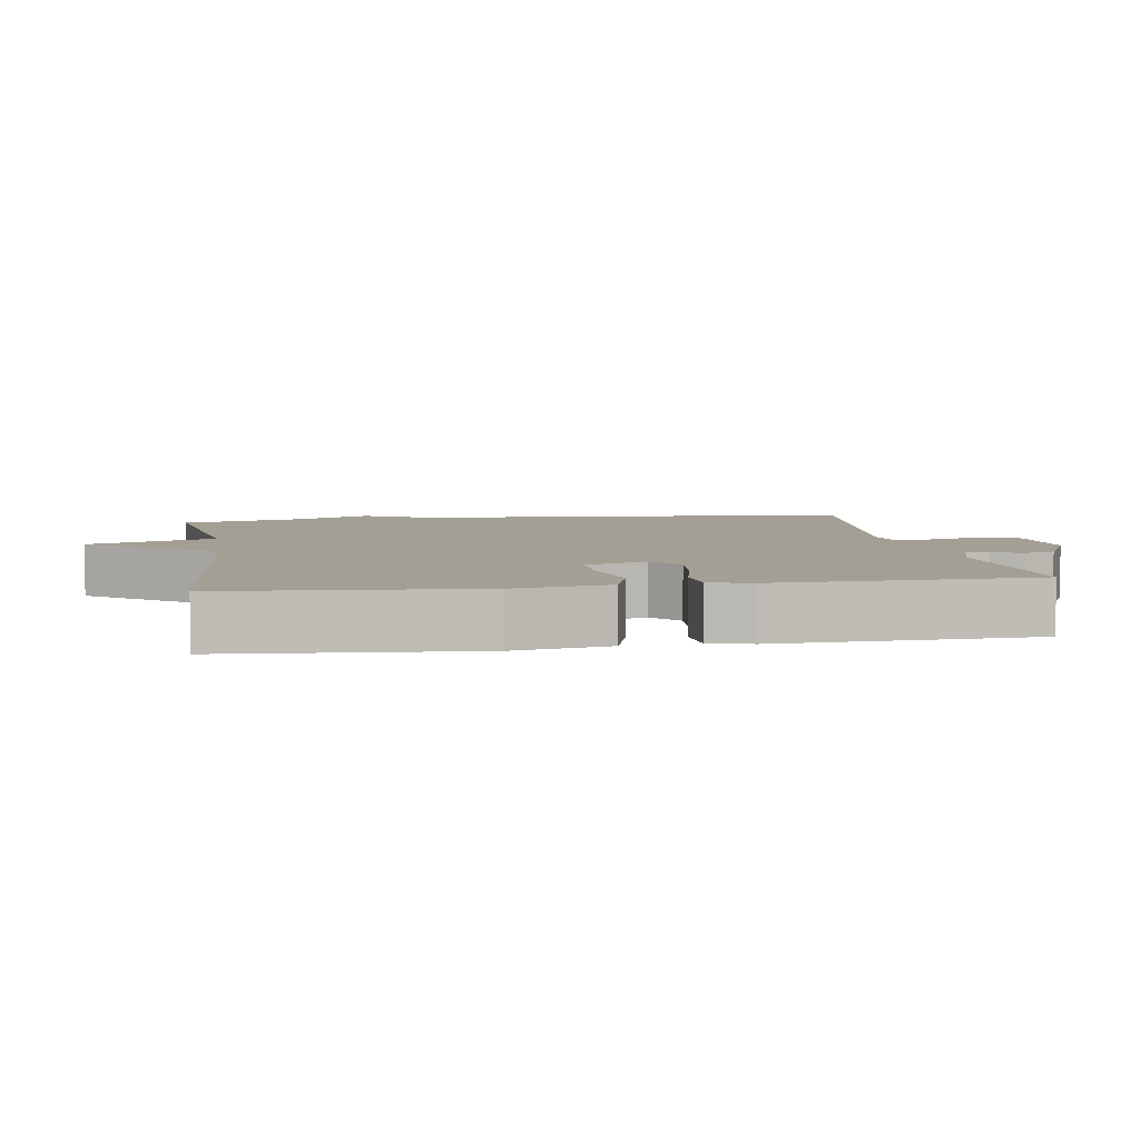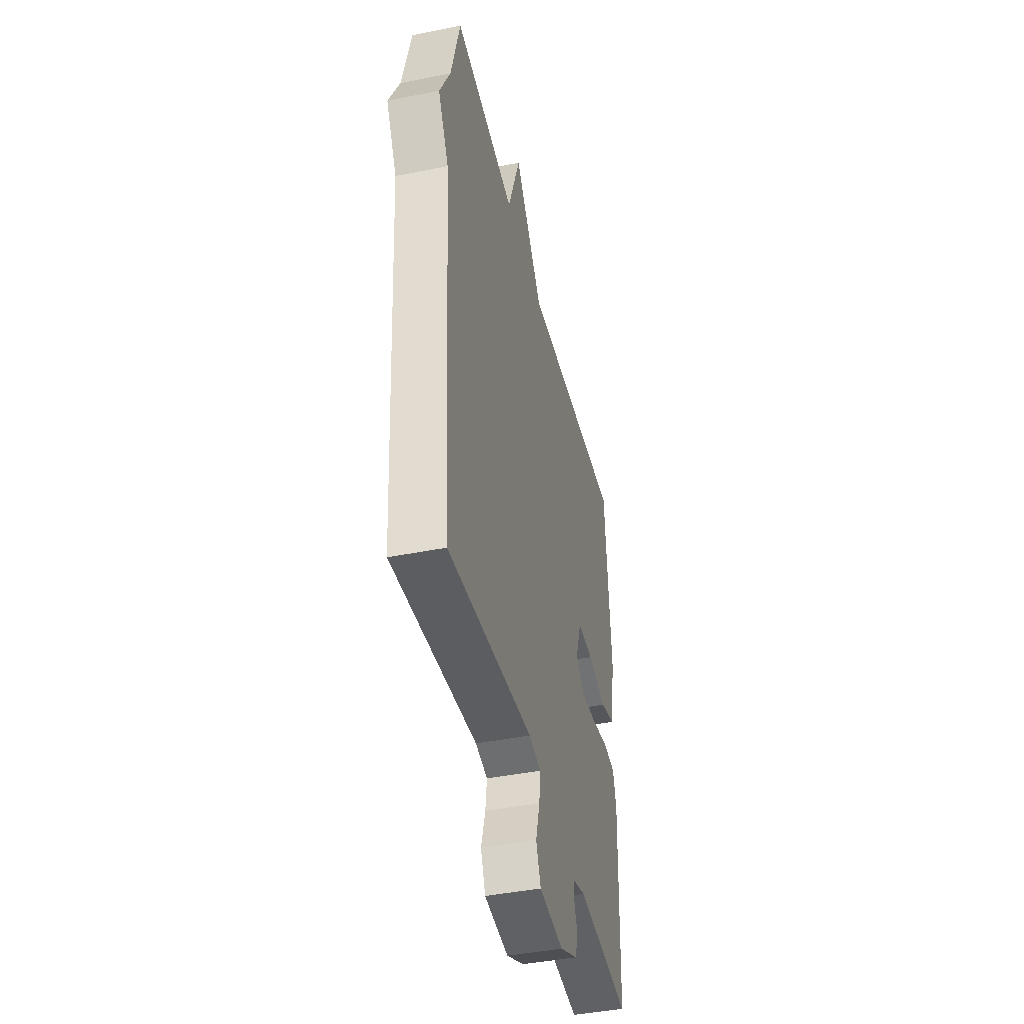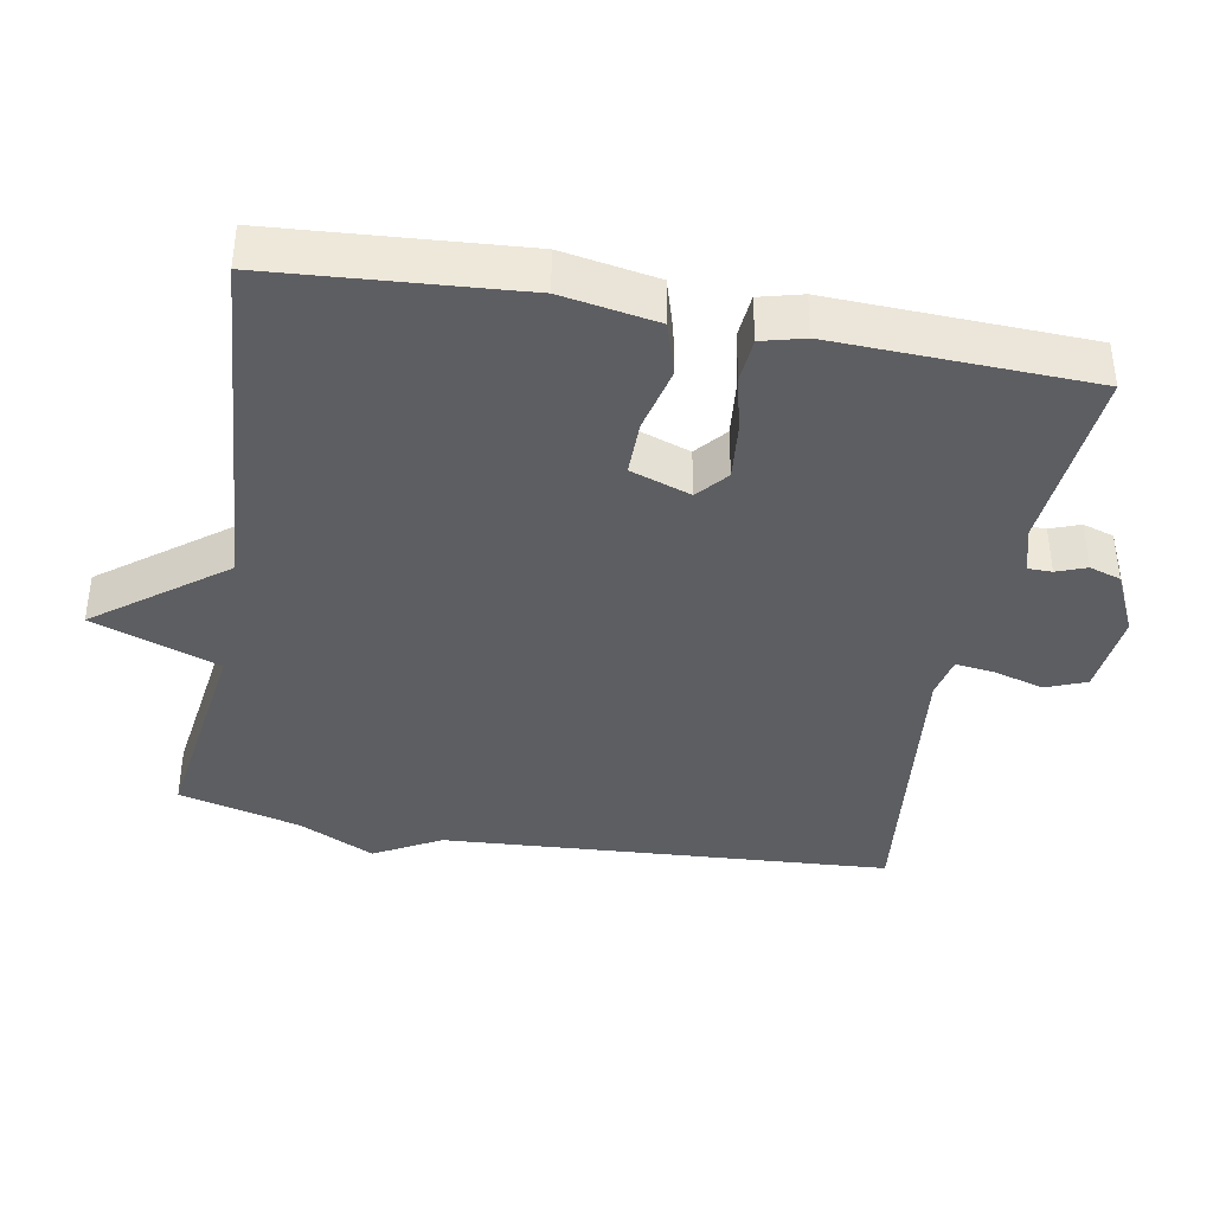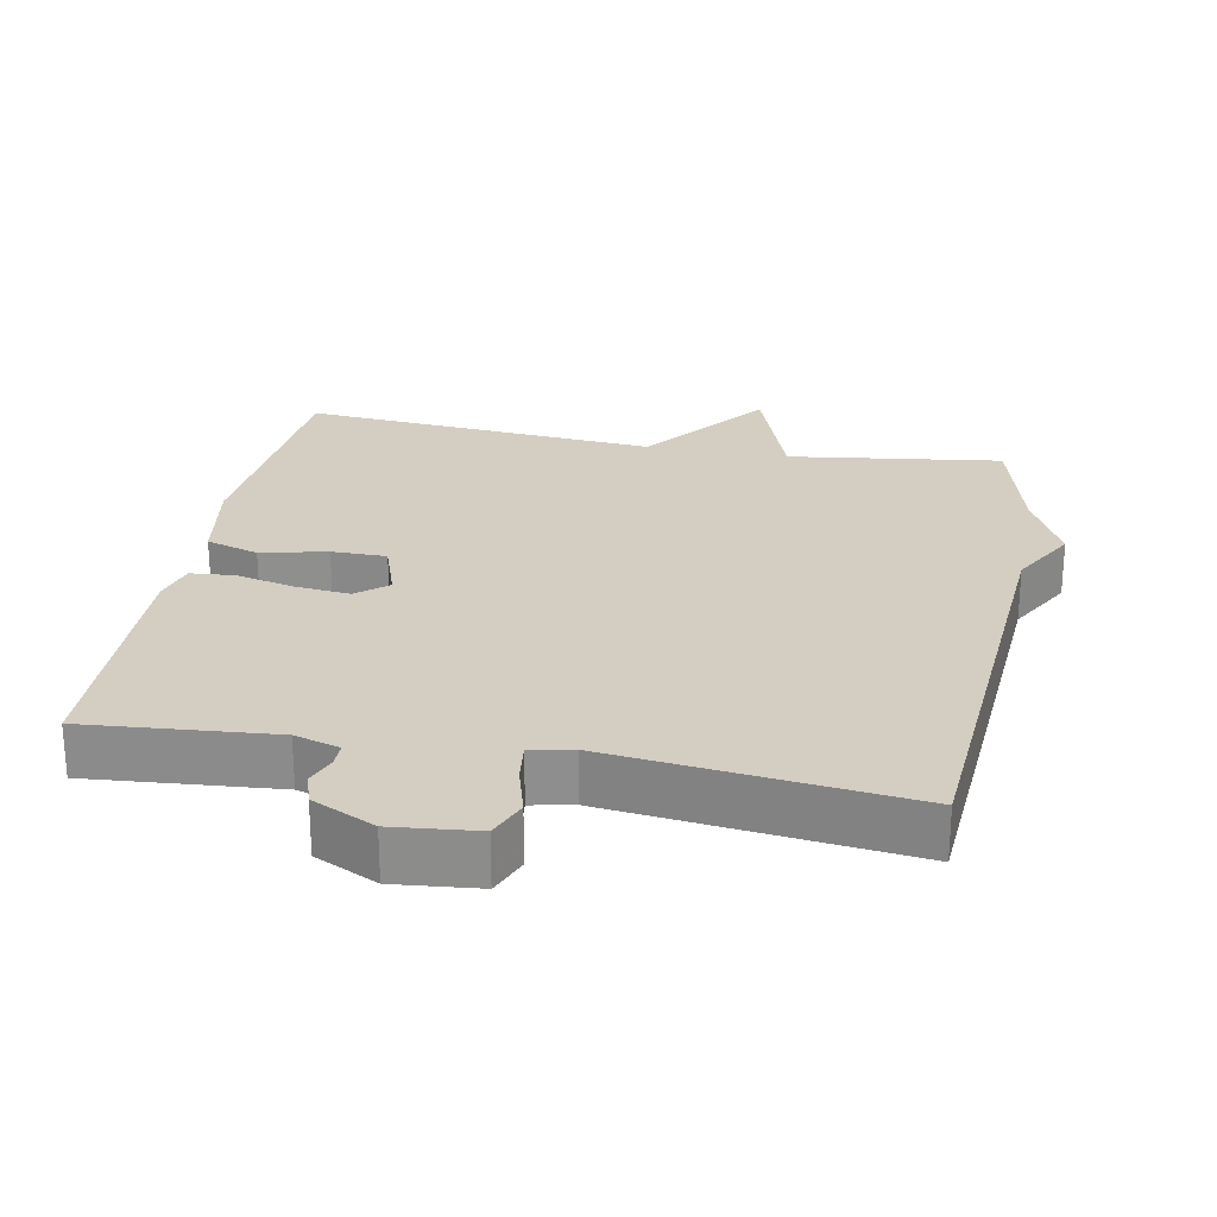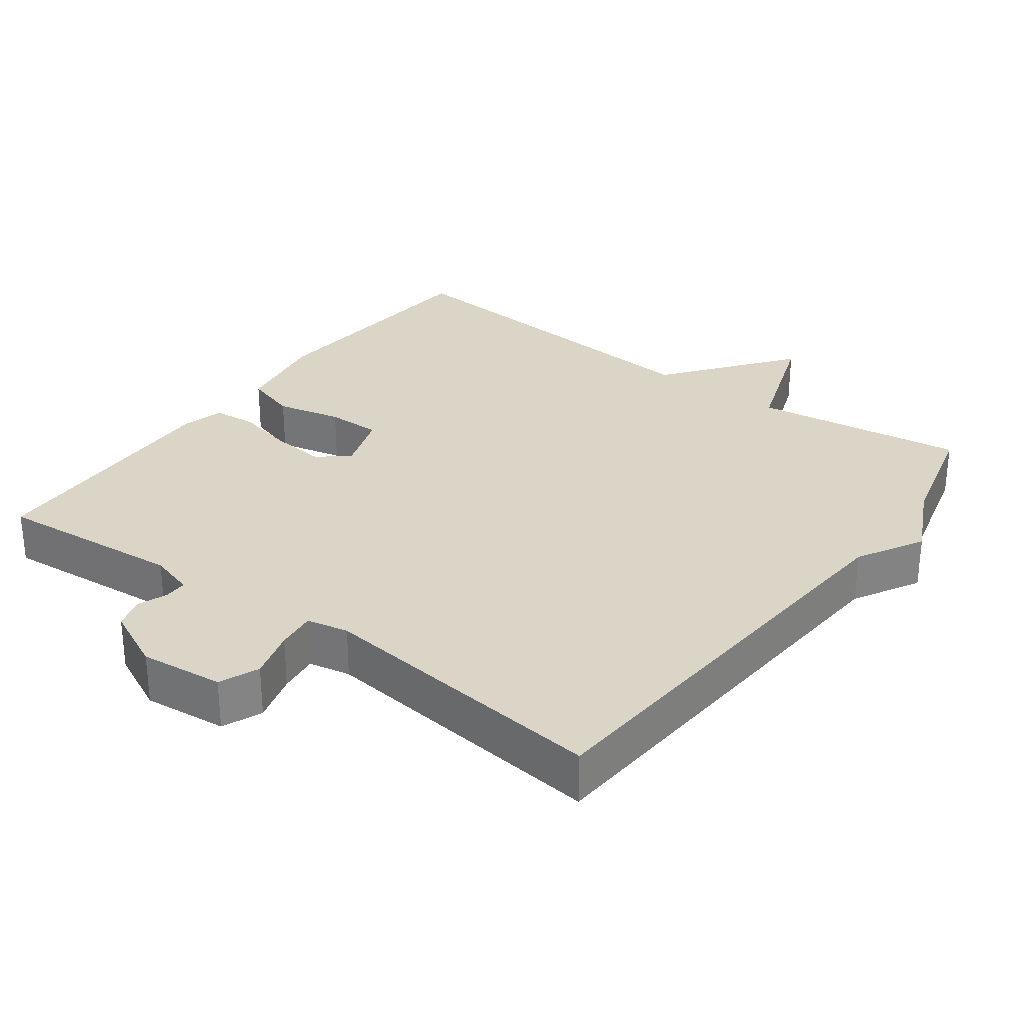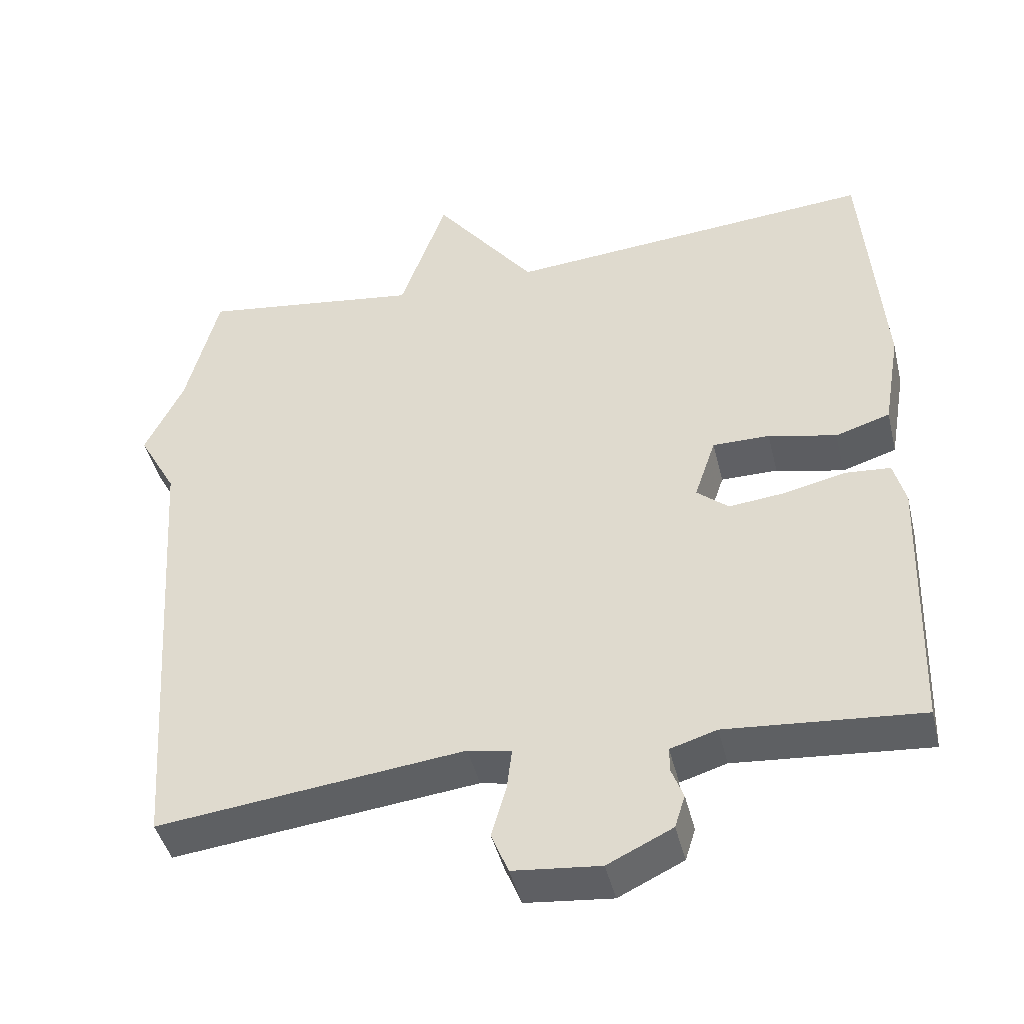
<metadata>
{"format":"obj","ext":"obj","renderer":"f3d","projection":"perspective","resolution":1024,"background":"white","views":[{"elev":5.5,"azim":80.9,"up":"+Y"},{"elev":-43.3,"azim":-76.7,"up":"+Z"},{"elev":-39.2,"azim":79.5,"up":"+Y"},{"elev":25.1,"azim":-169.2,"up":"+Y"},{"elev":29.6,"azim":-143.5,"up":"+Y"},{"elev":-43.8,"azim":13.5,"up":"+Z"}]}
</metadata>
<code>
v 0.5 0.07 0.5
v 0.527 0.07 0.155
v 0.504 0.07 0.021
v 0.43 0.07 -0.002
v 0.338 0.07 0.019
v 0.261 0.07 0.019
v 0.232 0.07 -0.066
v 0.275 0.07 -0.102
v 0.352 0.07 -0.094
v 0.434 0.07 -0.075
v 0.496 0.07 -0.08
v 0.512 0.07 -0.14
v 0.5 0.07 -0.5
v 0.237 0.07 -0.478
v 0.174 0.07 -0.497
v 0.174 0.07 -0.53
v 0.19 0.07 -0.572
v 0.176 0.07 -0.616
v 0.088 0.07 -0.658
v -0.03 0.07 -0.646
v -0.053 0.07 -0.59
v -0.033 0.07 -0.52
v -0.026 0.07 -0.464
v -0.085 0.07 -0.452
v -0.5 0.07 -0.5
v -0.544 0.07 0.129
v -0.596 0.07 0.222
v -0.544 0.07 0.329
v -0.5 0.07 0.5
v -0.201 0.07 0.459
v -0.138 0.07 0.637
v -0.001 0.07 0.459
v 0.5 0 0.5
v 0.527 0 0.155
v 0.504 0 0.021
v 0.43 0 -0.002
v 0.338 0 0.019
v 0.261 0 0.019
v 0.232 0 -0.066
v 0.275 0 -0.102
v 0.352 0 -0.094
v 0.434 0 -0.075
v 0.496 0 -0.08
v 0.512 0 -0.14
v 0.5 0 -0.5
v 0.237 0 -0.478
v 0.174 0 -0.497
v 0.174 0 -0.53
v 0.19 0 -0.572
v 0.176 0 -0.616
v 0.088 0 -0.658
v -0.03 0 -0.646
v -0.053 0 -0.59
v -0.033 0 -0.52
v -0.026 0 -0.464
v -0.085 0 -0.452
v -0.5 0 -0.5
v -0.544 0 0.129
v -0.596 0 0.222
v -0.544 0 0.329
v -0.5 0 0.5
v -0.201 0 0.459
v -0.138 0 0.637
v -0.001 0 0.459
f 30 31 32
f 28 29 30
f 28 30 32
f 27 28 32
f 26 27 32
f 26 32 1
f 25 26 1
f 24 25 1
f 20 21 22
f 19 20 22
f 18 19 22
f 17 18 22
f 16 17 22
f 15 16 22 23
f 14 15 23 24
f 12 13 14
f 11 12 14
f 10 11 14
f 9 10 14
f 8 9 14 24
f 3 4 5
f 2 3 5
f 1 2 5
f 1 5 6
f 24 1 6
f 7 8 24
f 6 7 24
f 64 63 62
f 62 61 60
f 64 62 60
f 64 60 59
f 64 59 58
f 33 64 58
f 33 58 57
f 33 57 56
f 54 53 52
f 54 52 51
f 54 51 50
f 54 50 49
f 54 49 48
f 55 54 48 47
f 56 55 47 46
f 46 45 44
f 46 44 43
f 46 43 42
f 46 42 41
f 56 46 41 40
f 37 36 35
f 37 35 34
f 37 34 33
f 38 37 33
f 38 33 56
f 56 40 39
f 56 39 38
f 1 33 34 2
f 2 34 35 3
f 3 35 36 4
f 4 36 37 5
f 5 37 38 6
f 6 38 39 7
f 7 39 40 8
f 8 40 41 9
f 9 41 42 10
f 10 42 43 11
f 11 43 44 12
f 12 44 45 13
f 13 45 46 14
f 14 46 47 15
f 15 47 48 16
f 16 48 49 17
f 17 49 50 18
f 18 50 51 19
f 19 51 52 20
f 20 52 53 21
f 21 53 54 22
f 22 54 55 23
f 23 55 56 24
f 24 56 57 25
f 25 57 58 26
f 26 58 59 27
f 27 59 60 28
f 28 60 61 29
f 29 61 62 30
f 30 62 63 31
f 31 63 64 32
f 32 64 33 1

</code>
